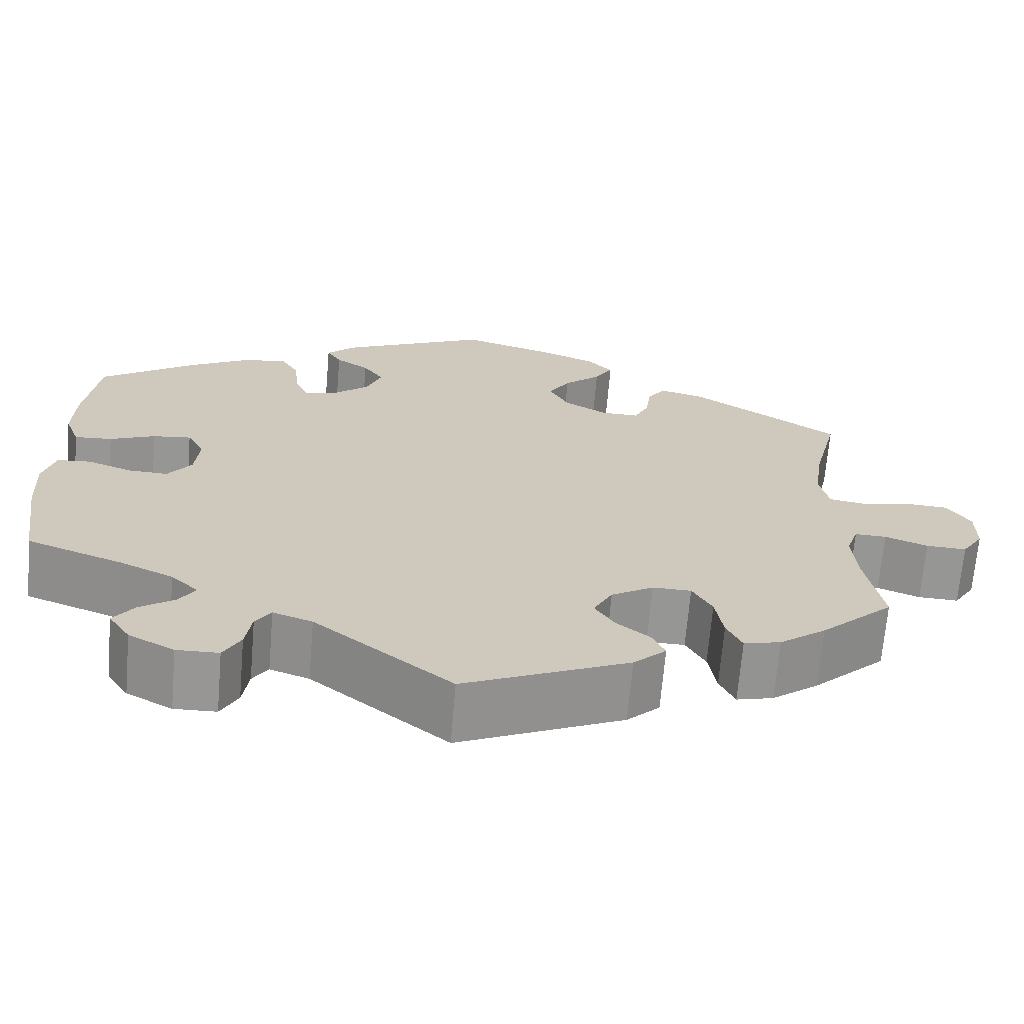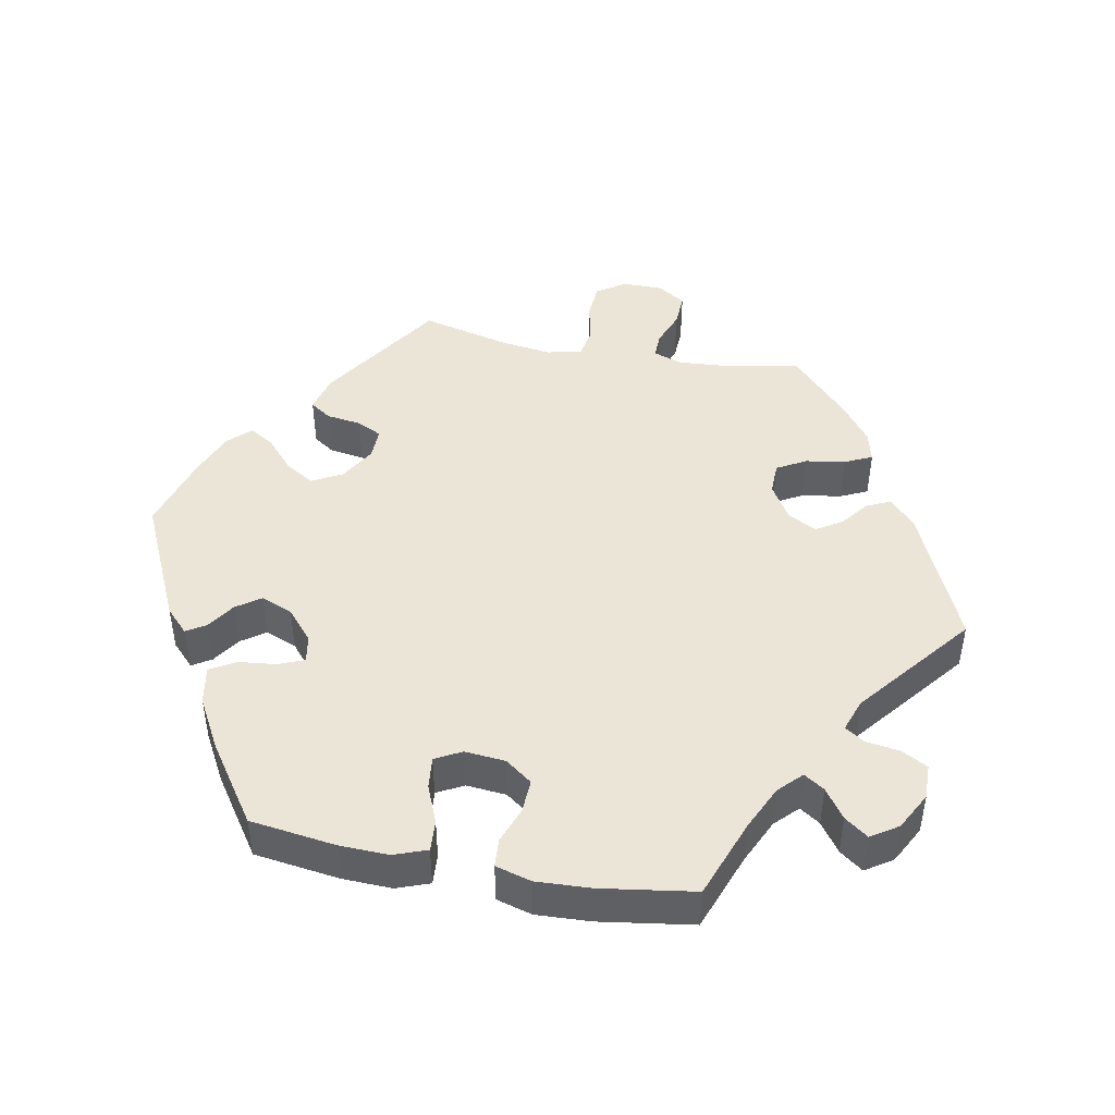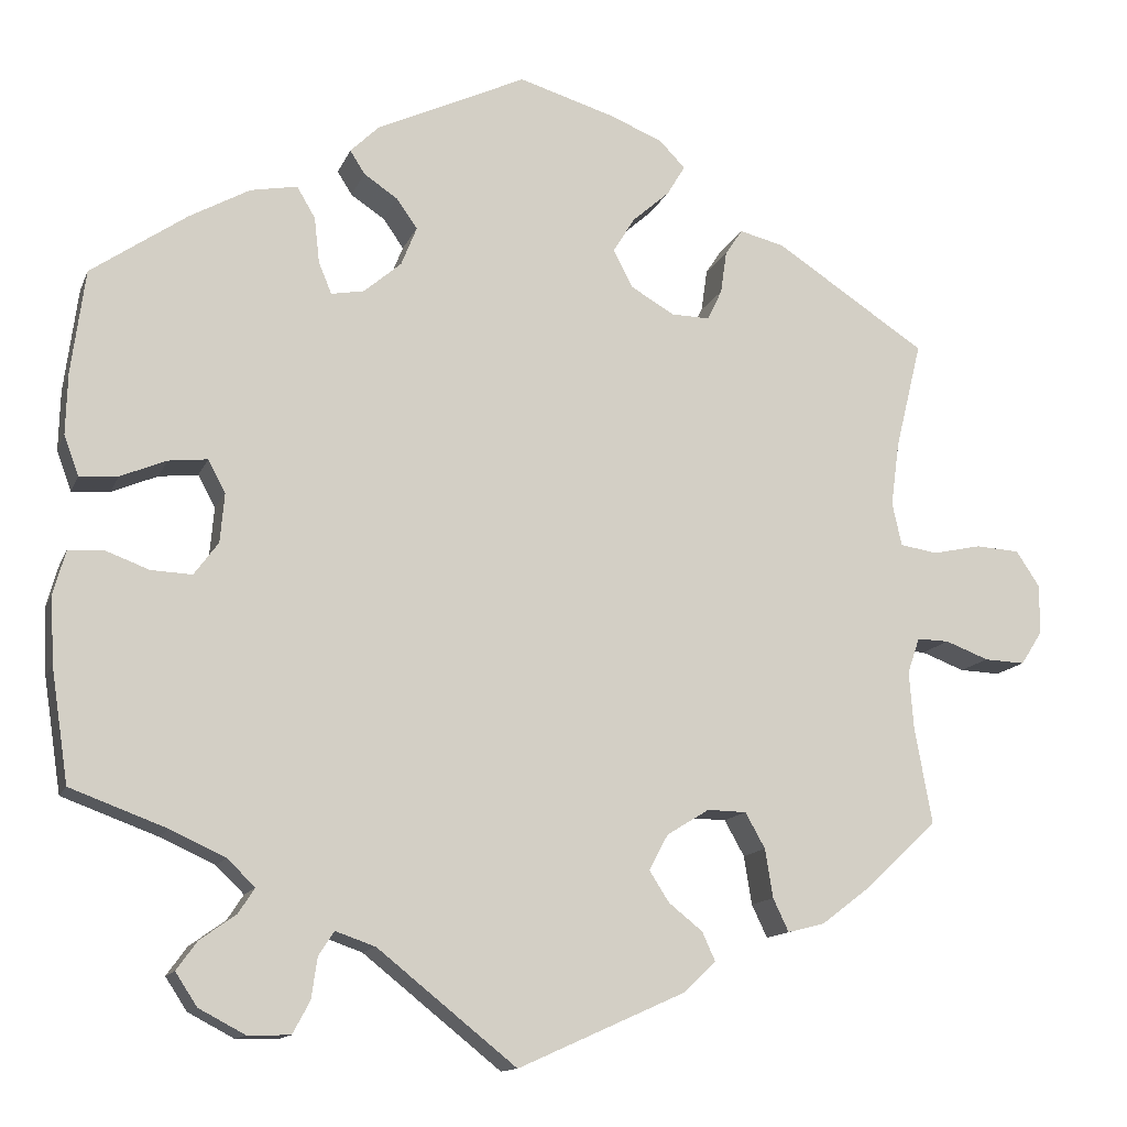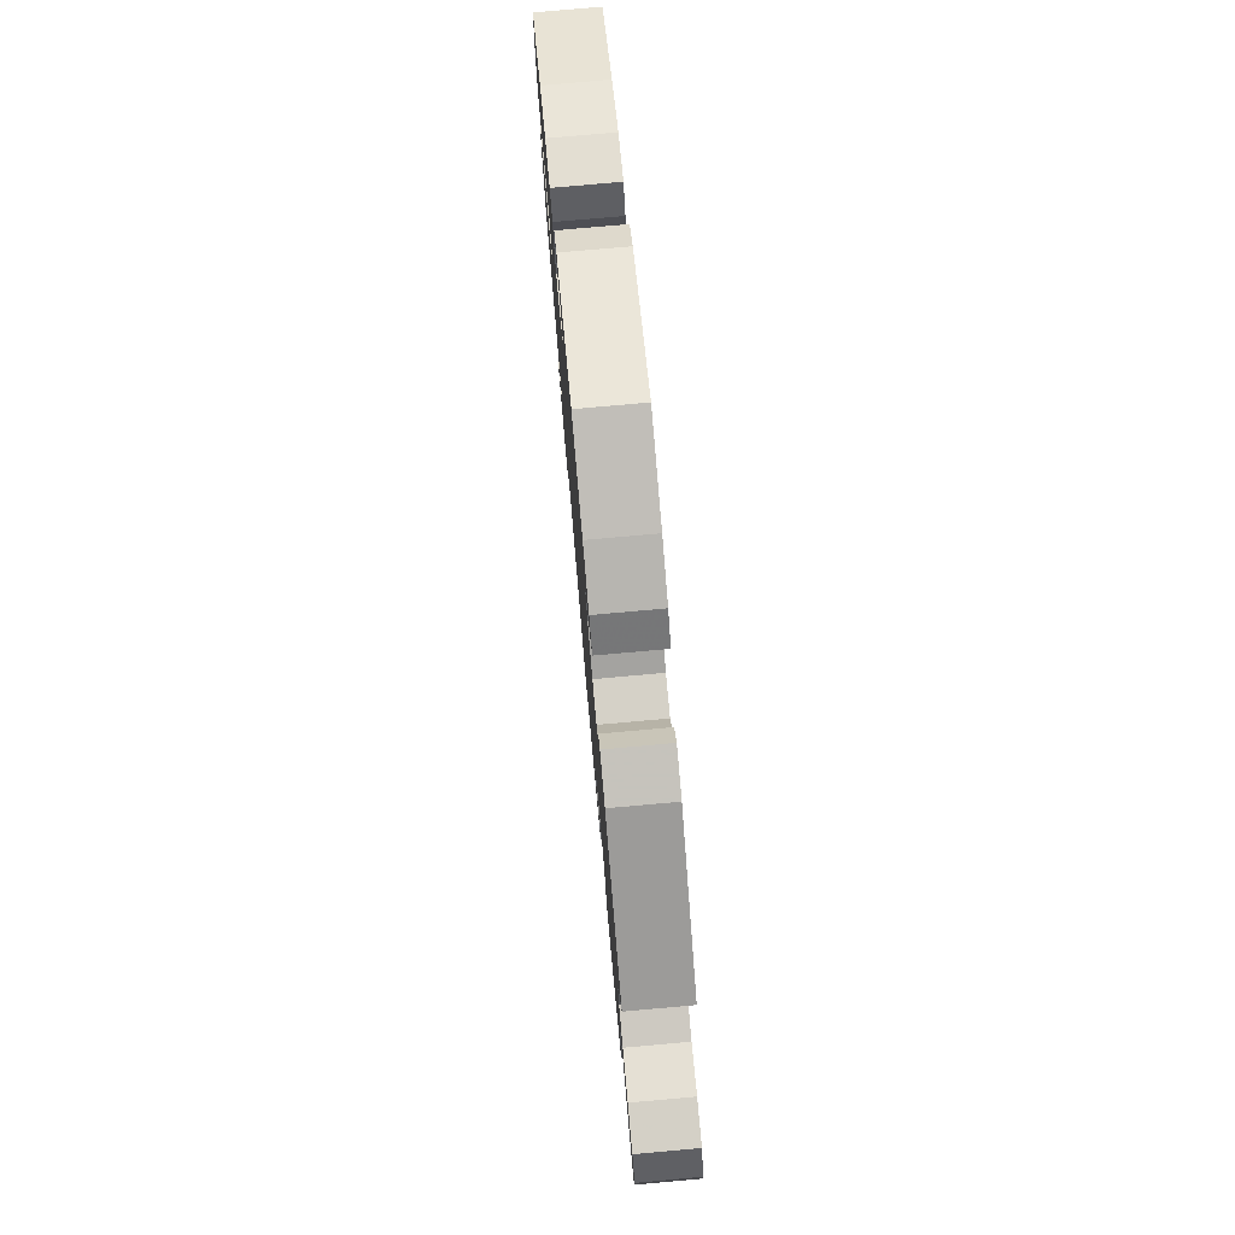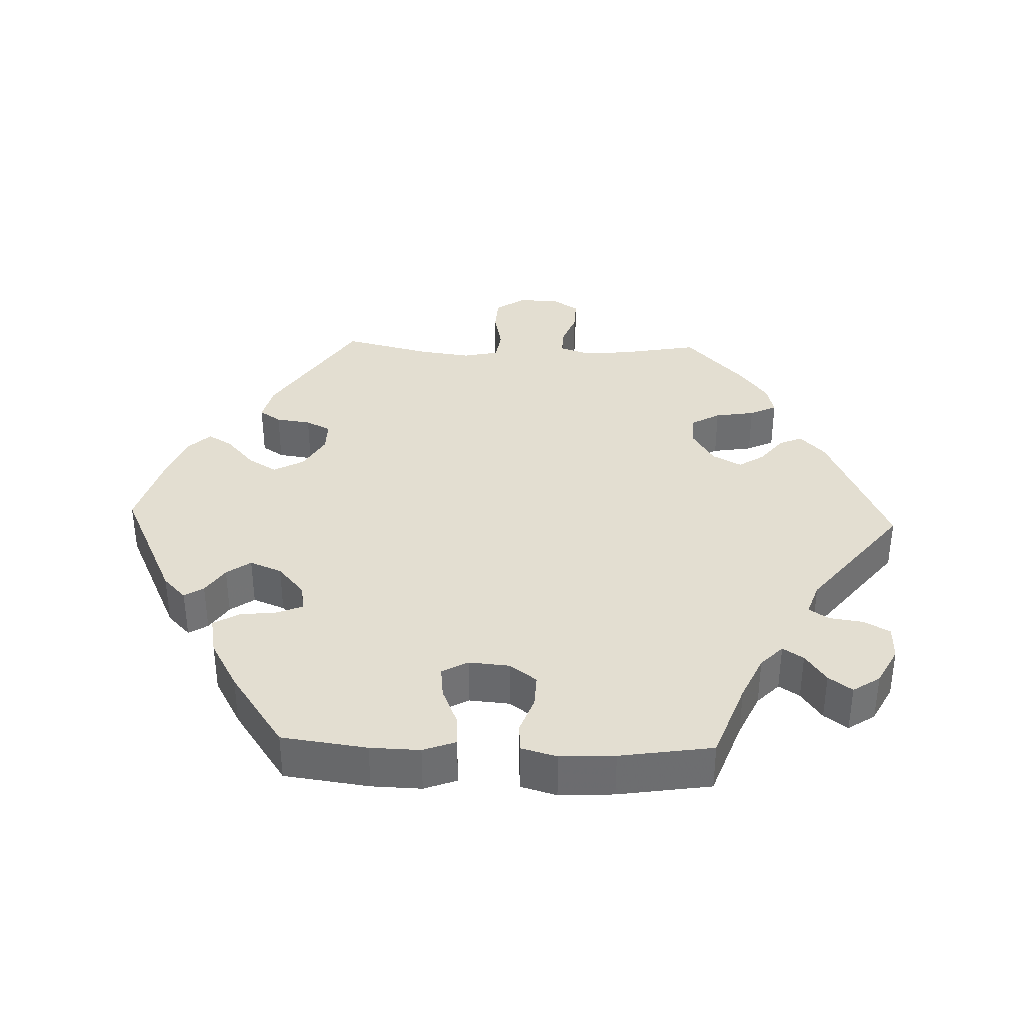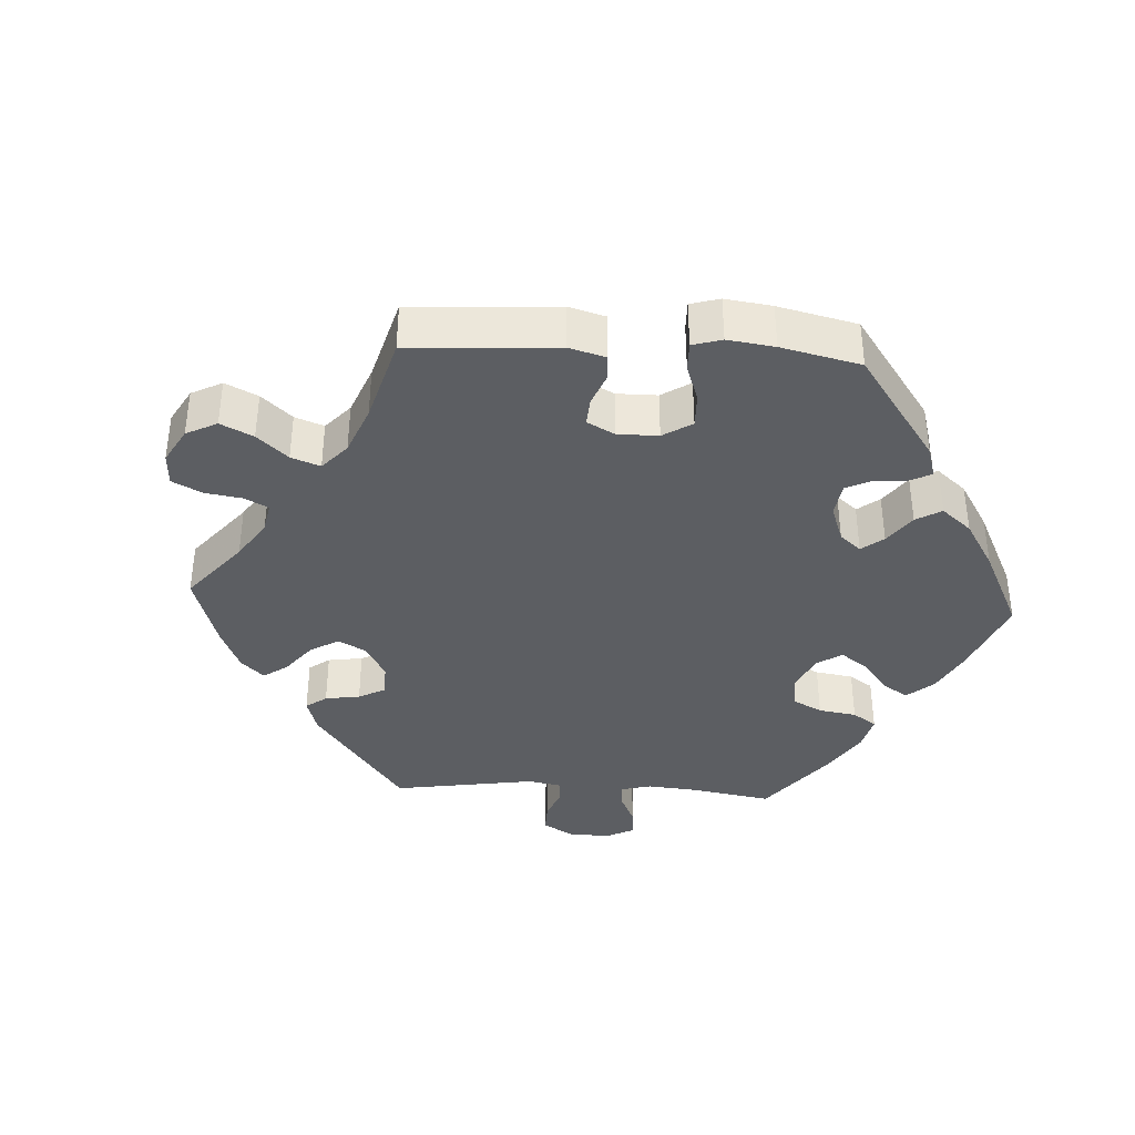
<metadata>
{"format":"obj","ext":"obj","renderer":"f3d","projection":"perspective","resolution":1024,"background":"white","views":[{"elev":-67.8,"azim":175.2,"up":"+Z"},{"elev":45.6,"azim":100.9,"up":"+Y"},{"elev":-13.1,"azim":163.5,"up":"+Z"},{"elev":77.5,"azim":-95.1,"up":"+Z"},{"elev":36.3,"azim":92.0,"up":"+Y"},{"elev":-38.0,"azim":-33.1,"up":"+Y"}]}
</metadata>
<code>
v -0.481 0.07 -0.178
v -0.476 0.07 -0.112
v -0.49 0.07 -0.071
v -0.527 0.07 -0.072
v -0.577 0.07 -0.091
v -0.624 0.07 -0.093
v -0.649 0.07 -0.054
v -0.649 0.07 0.003
v -0.622 0.07 0.044
v -0.571 0.07 0.047
v -0.515 0.07 0.035
v -0.472 0.07 0.042
v -0.461 0.07 0.092
v -0.471 0.07 0.166
v -0.501 0.07 0.289
v -0.327 0.07 0.403
v -0.275 0.07 0.416
v -0.255 0.07 0.386
v -0.248 0.07 0.337
v -0.231 0.07 0.302
v -0.187 0.07 0.303
v -0.137 0.07 0.332
v -0.114 0.07 0.375
v -0.139 0.07 0.416
v -0.182 0.07 0.454
v -0.203 0.07 0.489
v -0.173 0.07 0.52
v -0.111 0.07 0.545
v -0.001 0.07 0.578
v 0.172 0.07 0.497
v 0.205 0.07 0.465
v 0.188 0.07 0.438
v 0.149 0.07 0.412
v 0.125 0.07 0.378
v 0.143 0.07 0.333
v 0.186 0.07 0.296
v 0.224 0.07 0.289
v 0.239 0.07 0.325
v 0.245 0.07 0.378
v 0.266 0.07 0.414
v 0.32 0.07 0.404
v 0.39 0.07 0.365
v 0.5 0.07 0.289
v 0.516 0.07 0.169
v 0.518 0.07 0.099
v 0.501 0.07 0.053
v 0.457 0.07 0.056
v 0.404 0.07 0.078
v 0.359 0.07 0.083
v 0.339 0.07 0.046
v 0.344 0.07 -0.011
v 0.372 0.07 -0.049
v 0.419 0.07 -0.047
v 0.47 0.07 -0.028
v 0.51 0.07 -0.031
v 0.524 0.07 -0.081
v 0.52 0.07 -0.158
v 0.5 0.07 -0.289
v 0.389 0.07 -0.33
v 0.326 0.07 -0.359
v 0.294 0.07 -0.39
v 0.313 0.07 -0.419
v 0.354 0.07 -0.448
v 0.378 0.07 -0.481
v 0.353 0.07 -0.519
v 0.3 0.07 -0.547
v 0.251 0.07 -0.546
v 0.231 0.07 -0.509
v 0.224 0.07 -0.461
v 0.206 0.07 -0.434
v 0.16 0.07 -0.45
v 0 0.07 -0.578
v -0.192 0.07 -0.492
v -0.23 0.07 -0.456
v -0.215 0.07 -0.423
v -0.176 0.07 -0.392
v -0.153 0.07 -0.356
v -0.175 0.07 -0.315
v -0.224 0.07 -0.285
v -0.269 0.07 -0.286
v -0.292 0.07 -0.327
v -0.301 0.07 -0.383
v -0.319 0.07 -0.421
v -0.362 0.07 -0.41
v -0.416 0.07 -0.369
v -0.501 0.07 -0.289
v -0.481 0 -0.178
v -0.476 0 -0.112
v -0.49 0 -0.071
v -0.527 0 -0.072
v -0.577 0 -0.091
v -0.624 0 -0.093
v -0.649 0 -0.054
v -0.649 0 0.003
v -0.622 0 0.044
v -0.571 0 0.047
v -0.515 0 0.035
v -0.472 0 0.042
v -0.461 0 0.092
v -0.471 0 0.166
v -0.501 0 0.289
v -0.327 0 0.403
v -0.275 0 0.416
v -0.255 0 0.386
v -0.248 0 0.337
v -0.231 0 0.302
v -0.187 0 0.303
v -0.137 0 0.332
v -0.114 0 0.375
v -0.139 0 0.416
v -0.182 0 0.454
v -0.203 0 0.489
v -0.173 0 0.52
v -0.111 0 0.545
v -0.001 0 0.578
v 0.172 0 0.497
v 0.205 0 0.465
v 0.188 0 0.438
v 0.149 0 0.412
v 0.125 0 0.378
v 0.143 0 0.333
v 0.186 0 0.296
v 0.224 0 0.289
v 0.239 0 0.325
v 0.245 0 0.378
v 0.266 0 0.414
v 0.32 0 0.404
v 0.39 0 0.365
v 0.5 0 0.289
v 0.516 0 0.169
v 0.518 0 0.099
v 0.501 0 0.053
v 0.457 0 0.056
v 0.404 0 0.078
v 0.359 0 0.083
v 0.339 0 0.046
v 0.344 0 -0.011
v 0.372 0 -0.049
v 0.419 0 -0.047
v 0.47 0 -0.028
v 0.51 0 -0.031
v 0.524 0 -0.081
v 0.52 0 -0.158
v 0.5 0 -0.289
v 0.389 0 -0.33
v 0.326 0 -0.359
v 0.294 0 -0.39
v 0.313 0 -0.419
v 0.354 0 -0.448
v 0.378 0 -0.481
v 0.353 0 -0.519
v 0.3 0 -0.547
v 0.251 0 -0.546
v 0.231 0 -0.509
v 0.224 0 -0.461
v 0.206 0 -0.434
v 0.16 0 -0.45
v 0 0 -0.578
v -0.192 0 -0.492
v -0.23 0 -0.456
v -0.215 0 -0.423
v -0.176 0 -0.392
v -0.153 0 -0.356
v -0.175 0 -0.315
v -0.224 0 -0.285
v -0.269 0 -0.286
v -0.292 0 -0.327
v -0.301 0 -0.383
v -0.319 0 -0.421
v -0.362 0 -0.41
v -0.416 0 -0.369
v -0.501 0 -0.289
f 85 86 1
f 84 85 1 2
f 81 82 83 84
f 80 81 84 2
f 79 80 2 3
f 78 79 3
f 73 74 75 76
f 71 72 73 76
f 70 71 76 77
f 66 67 68 69
f 66 69 70
f 65 66 70
f 62 63 64 65
f 61 62 65 70
f 60 61 70 77
f 56 57 58 59
f 53 54 55 56
f 52 53 56 59
f 51 52 59 60
f 45 46 47 48
f 45 48 49
f 44 45 49
f 43 44 49
f 42 43 49
f 41 42 49 50
f 38 39 40 41
f 37 38 41 50
f 30 31 32 33
f 30 33 34
f 29 30 34
f 28 29 34 35
f 24 25 26 27
f 23 24 27 28
f 16 17 18 19
f 14 15 16 19
f 13 14 19 20
f 12 13 20 21
f 8 9 10 11
f 8 11 12
f 7 8 12
f 4 5 6 7
f 3 4 7 12
f 78 3 12 21
f 36 37 50 51
f 23 28 35 36
f 22 23 36 51
f 51 60 77 78
f 21 22 51 78
f 87 172 171
f 88 87 171 170
f 170 169 168 167
f 88 170 167 166
f 89 88 166 165
f 89 165 164
f 162 161 160 159
f 162 159 158 157
f 163 162 157 156
f 155 154 153 152
f 156 155 152
f 156 152 151
f 151 150 149 148
f 156 151 148 147
f 163 156 147 146
f 145 144 143 142
f 142 141 140 139
f 145 142 139 138
f 146 145 138 137
f 134 133 132 131
f 135 134 131
f 135 131 130
f 135 130 129
f 135 129 128
f 136 135 128 127
f 127 126 125 124
f 136 127 124 123
f 119 118 117 116
f 120 119 116
f 120 116 115
f 121 120 115 114
f 113 112 111 110
f 114 113 110 109
f 105 104 103 102
f 105 102 101 100
f 106 105 100 99
f 107 106 99 98
f 97 96 95 94
f 98 97 94
f 98 94 93
f 93 92 91 90
f 98 93 90 89
f 107 98 89 164
f 137 136 123 122
f 122 121 114 109
f 137 122 109 108
f 164 163 146 137
f 164 137 108 107
f 1 87 88 2
f 2 88 89 3
f 3 89 90 4
f 4 90 91 5
f 5 91 92 6
f 6 92 93 7
f 7 93 94 8
f 8 94 95 9
f 9 95 96 10
f 10 96 97 11
f 11 97 98 12
f 12 98 99 13
f 13 99 100 14
f 14 100 101 15
f 15 101 102 16
f 16 102 103 17
f 17 103 104 18
f 18 104 105 19
f 19 105 106 20
f 20 106 107 21
f 21 107 108 22
f 22 108 109 23
f 23 109 110 24
f 24 110 111 25
f 25 111 112 26
f 26 112 113 27
f 27 113 114 28
f 28 114 115 29
f 29 115 116 30
f 30 116 117 31
f 31 117 118 32
f 32 118 119 33
f 33 119 120 34
f 34 120 121 35
f 35 121 122 36
f 36 122 123 37
f 37 123 124 38
f 38 124 125 39
f 39 125 126 40
f 40 126 127 41
f 41 127 128 42
f 42 128 129 43
f 43 129 130 44
f 44 130 131 45
f 45 131 132 46
f 46 132 133 47
f 47 133 134 48
f 48 134 135 49
f 49 135 136 50
f 50 136 137 51
f 51 137 138 52
f 52 138 139 53
f 53 139 140 54
f 54 140 141 55
f 55 141 142 56
f 56 142 143 57
f 57 143 144 58
f 58 144 145 59
f 59 145 146 60
f 60 146 147 61
f 61 147 148 62
f 62 148 149 63
f 63 149 150 64
f 64 150 151 65
f 65 151 152 66
f 66 152 153 67
f 67 153 154 68
f 68 154 155 69
f 69 155 156 70
f 70 156 157 71
f 71 157 158 72
f 72 158 159 73
f 73 159 160 74
f 74 160 161 75
f 75 161 162 76
f 76 162 163 77
f 77 163 164 78
f 78 164 165 79
f 79 165 166 80
f 80 166 167 81
f 81 167 168 82
f 82 168 169 83
f 83 169 170 84
f 84 170 171 85
f 85 171 172 86
f 86 172 87 1

</code>
